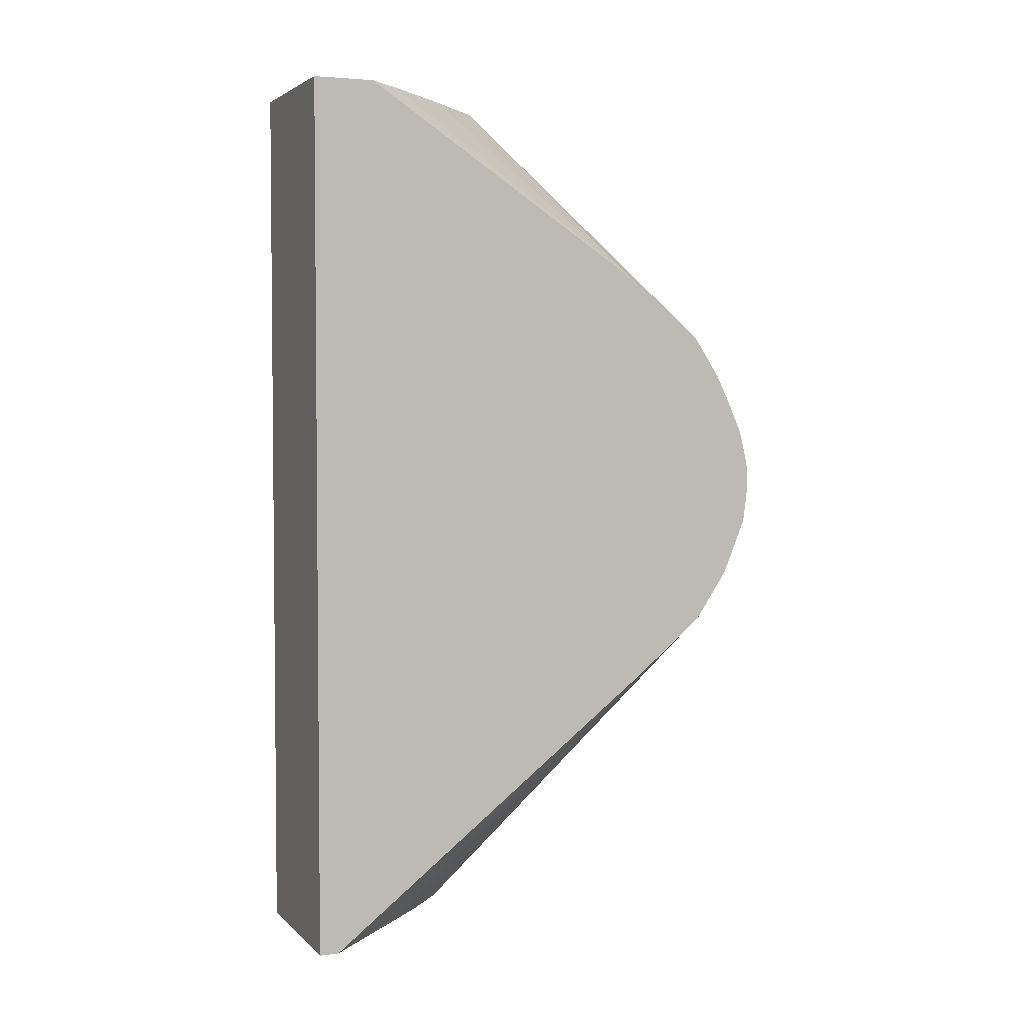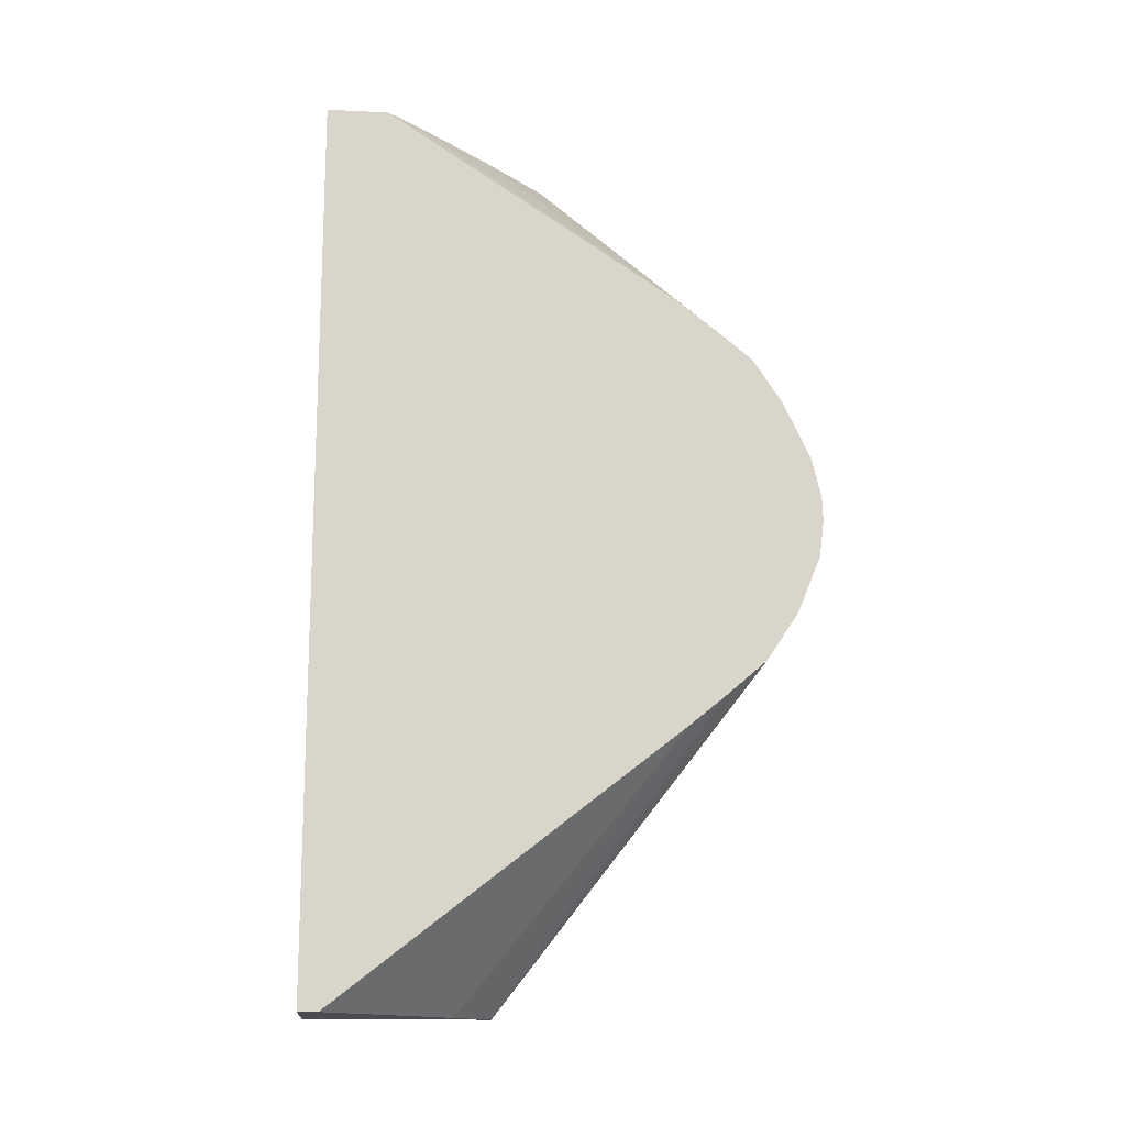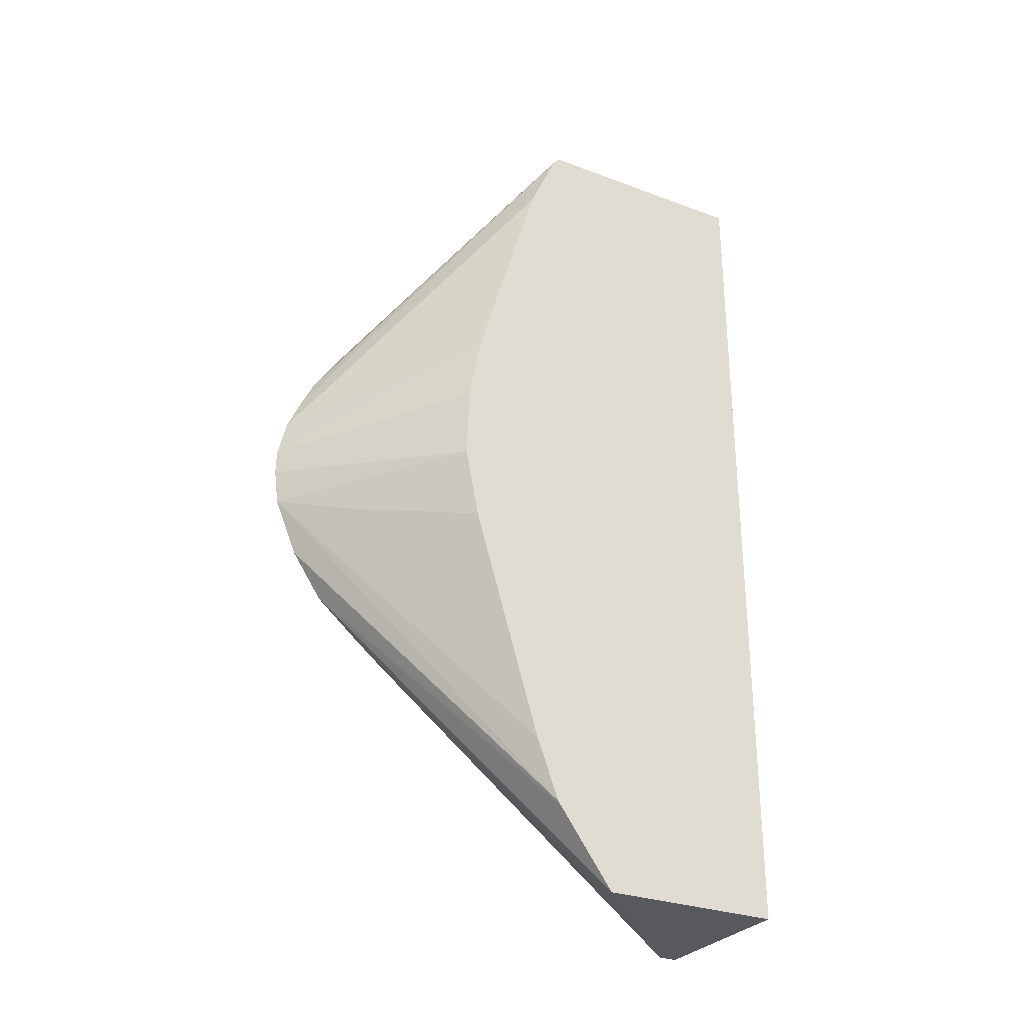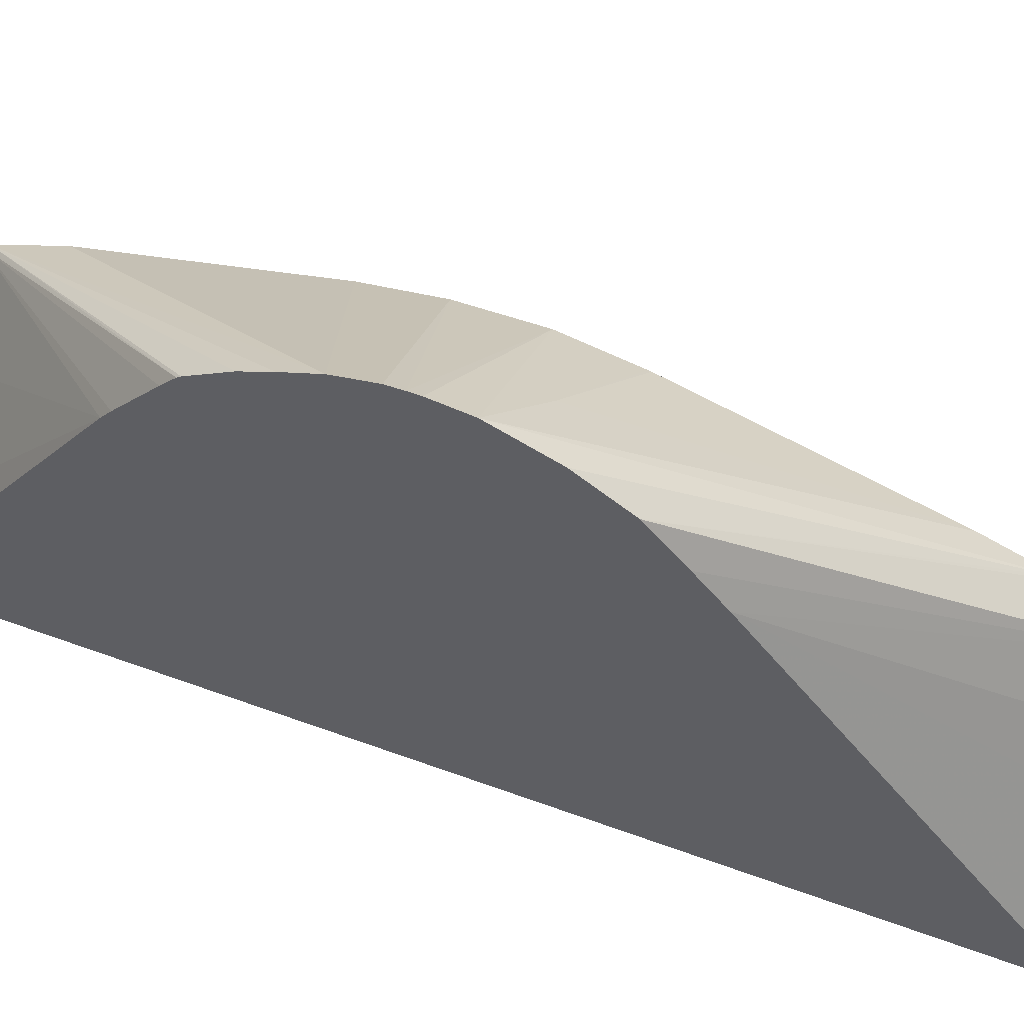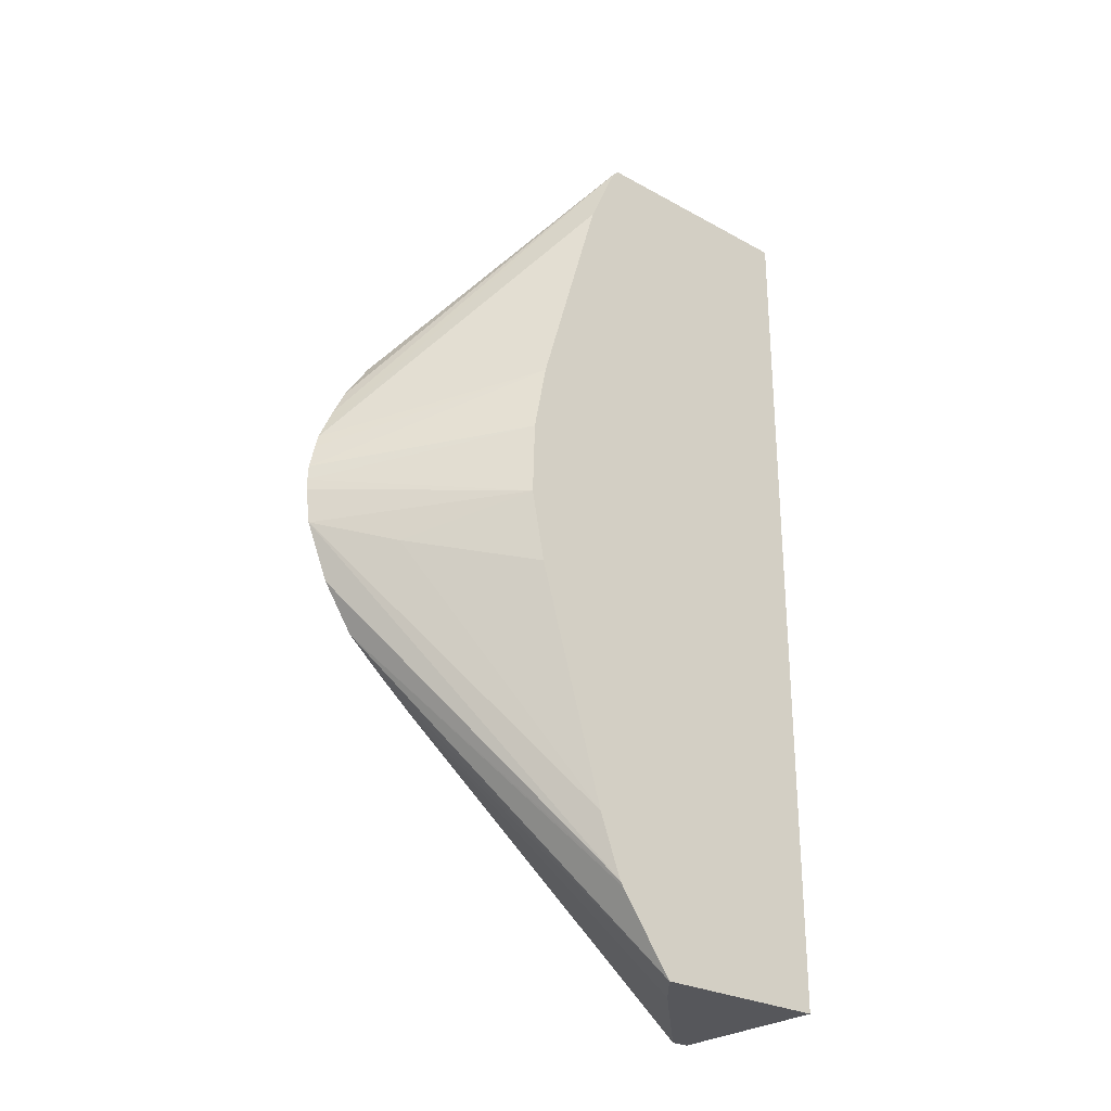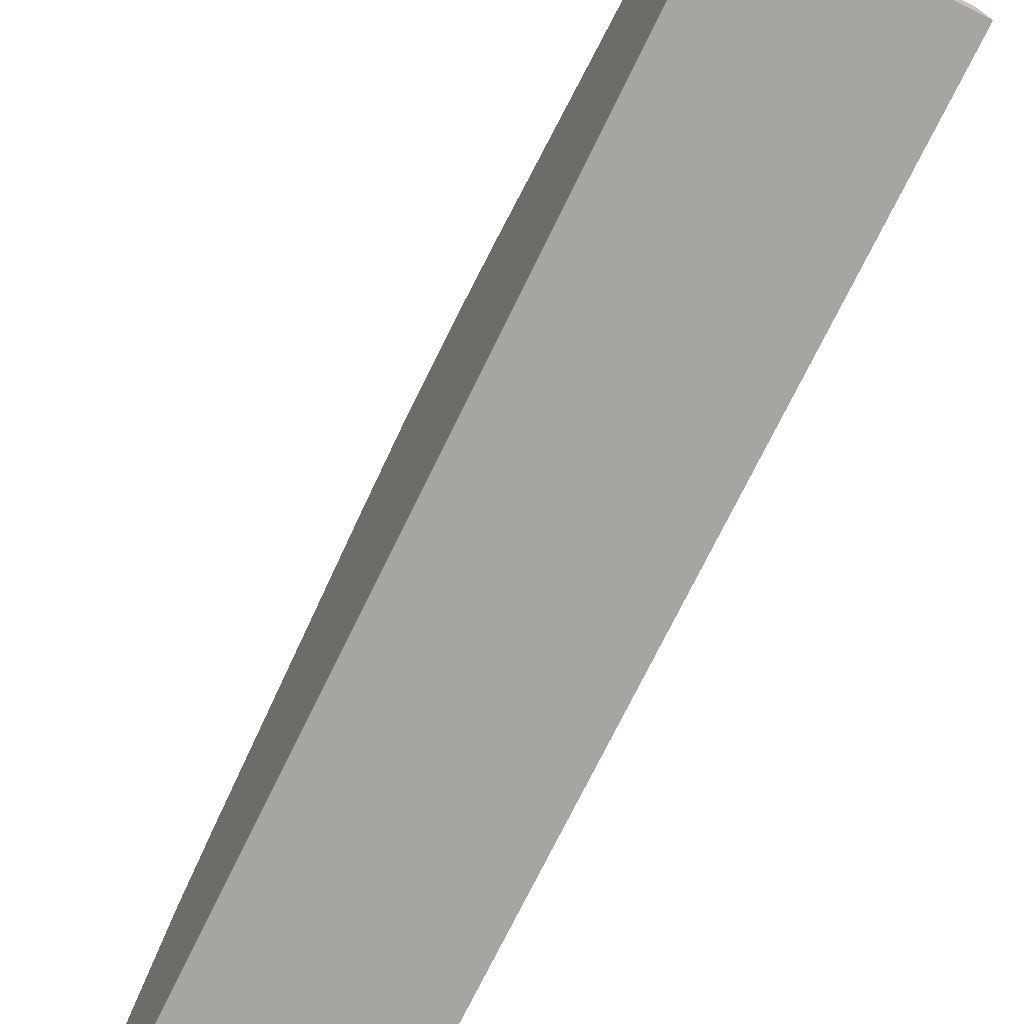
<metadata>
{"format":"obj","ext":"obj","renderer":"f3d","projection":"perspective","resolution":1024,"background":"white","views":[{"elev":3.5,"azim":67.7,"up":"+Z"},{"elev":-15.1,"azim":84.4,"up":"+Z"},{"elev":-29.3,"azim":-118.8,"up":"+Z"},{"elev":58.4,"azim":110.7,"up":"+Y"},{"elev":-27.1,"azim":-130.3,"up":"+Z"},{"elev":-73.8,"azim":-26.1,"up":"+Y"}]}
</metadata>
<code>
v 0.02161 0.02225 -0.01946
v 0.02161 0.02446 -0.01946
v 0.02366 0.02225 -0.01946
v 0.02161 0.02225 -0.008781
v 0.02161 0.02447 -0.01946
v 0.02161 0.02447 -0.01946
v 0.02366 0.02248 -0.01946
v 0.02366 0.02225 -0.008781
v 0.02161 0.02502 -0.008781
v 0.02161 0.02513 -0.01854
v 0.02214 0.024 -0.01946
v 0.02366 0.02748 -0.0155
v 0.02366 0.02699 -0.01592
v 0.02366 0.02658 -0.01625
v 0.02263 0.02351 -0.01946
v 0.02366 0.02299 -0.008781
v 0.02161 0.02505 -0.008813
v 0.02241 0.02427 -0.008781
v 0.02366 0.02643 -0.01105
v 0.02366 0.02658 -0.01116
v 0.02366 0.02719 -0.01164
v 0.02366 0.02738 -0.01181
v 0.02161 0.02516 -0.01848
v 0.02366 0.02786 -0.01493
v 0.02329 0.02339 -0.008781
v 0.02161 0.0251 -0.008862
v 0.02366 0.02742 -0.01185
v 0.02161 0.02544 -0.01774
v 0.02366 0.02814 -0.01425
v 0.02366 0.02773 -0.01232
v 0.02366 0.0279 -0.01266
v 0.02366 0.02808 -0.01306
v 0.02161 0.02546 -0.009682
v 0.02161 0.02627 -0.01493
v 0.02286 0.0274 -0.01456
v 0.02161 0.02643 -0.01408
v 0.02366 0.02819 -0.01382
v 0.02366 0.02812 -0.01322
v 0.02161 0.02625 -0.01236
v 0.02161 0.02628 -0.0149
v 0.02366 0.02819 -0.01369
v 0.02161 0.02641 -0.0132
v 0.02366 0.02819 -0.01351
f 1 2 6
f 1 6 11
f 1 11 15
f 1 15 7
f 1 7 3
f 1 3 8
f 1 8 4
f 1 4 9
f 1 9 17
f 1 17 26
f 1 26 33
f 1 33 39
f 1 39 42
f 1 42 36
f 1 36 40
f 1 40 34
f 1 34 28
f 1 28 23
f 1 23 10
f 1 10 5
f 1 5 2
f 2 5 6
f 3 7 14
f 3 14 13
f 3 13 12
f 3 12 24
f 3 24 29
f 3 29 37
f 3 37 41
f 3 41 43
f 3 43 38
f 3 38 32
f 3 32 31
f 3 31 30
f 3 30 27
f 3 27 22
f 3 22 21
f 3 21 20
f 3 20 19
f 3 19 16
f 3 16 8
f 4 8 16
f 4 16 25
f 4 25 18
f 4 18 9
f 5 10 6
f 6 10 12
f 6 12 13
f 6 13 14
f 6 14 11
f 7 15 14
f 9 18 19
f 9 19 20
f 9 20 21
f 9 21 22
f 9 22 17
f 10 23 12
f 11 14 15
f 12 23 24
f 16 19 25
f 17 22 26
f 18 25 19
f 22 27 26
f 23 28 29
f 23 29 24
f 26 27 30
f 26 30 31
f 26 31 32
f 26 32 33
f 28 34 35
f 28 35 29
f 29 35 36
f 29 36 37
f 32 38 39
f 32 39 33
f 34 40 35
f 35 40 36
f 36 41 37
f 36 42 41
f 38 43 39
f 39 43 42
f 41 42 43

</code>
